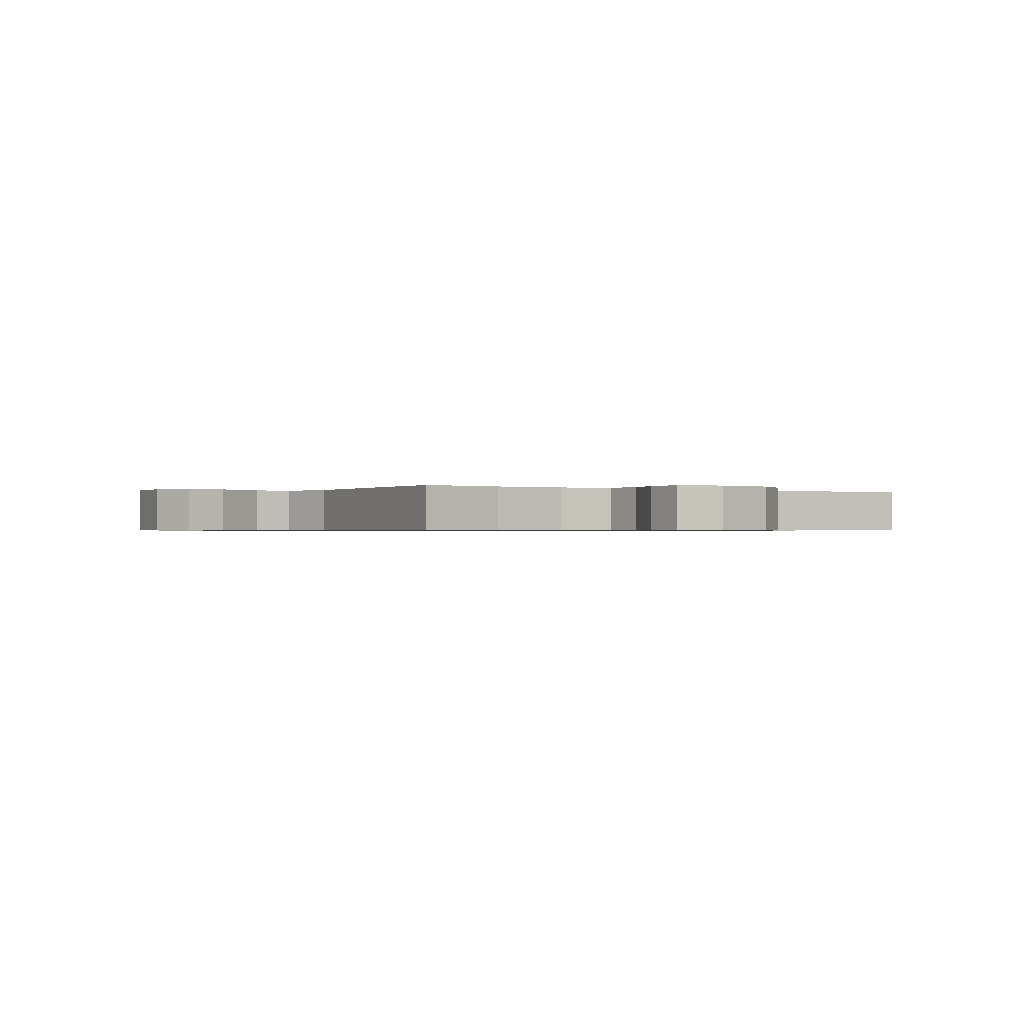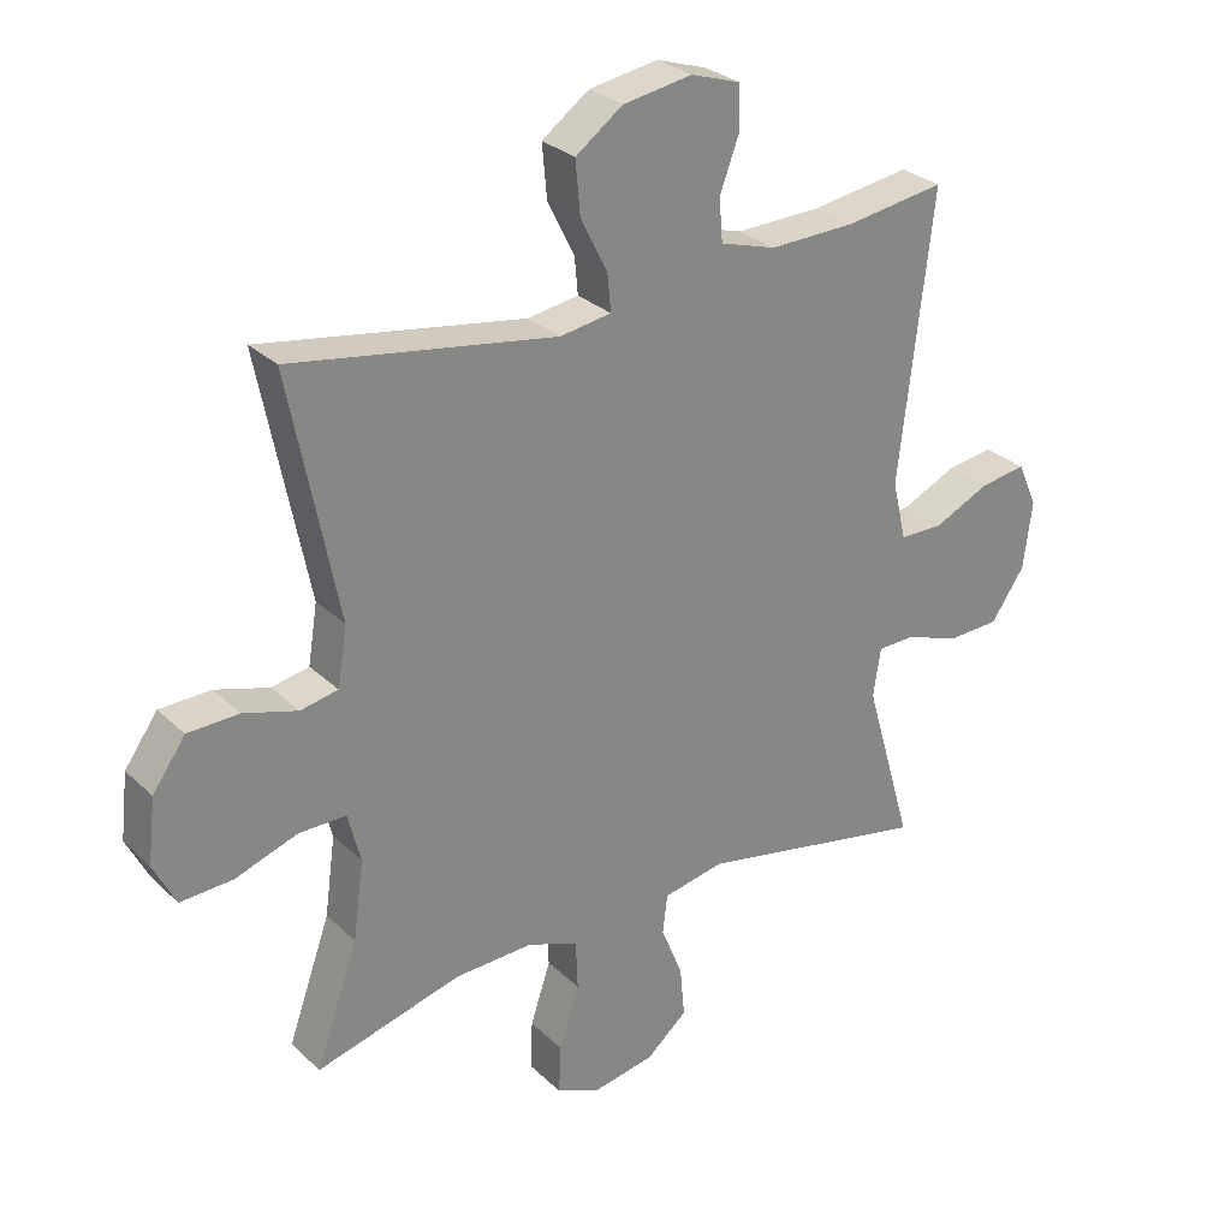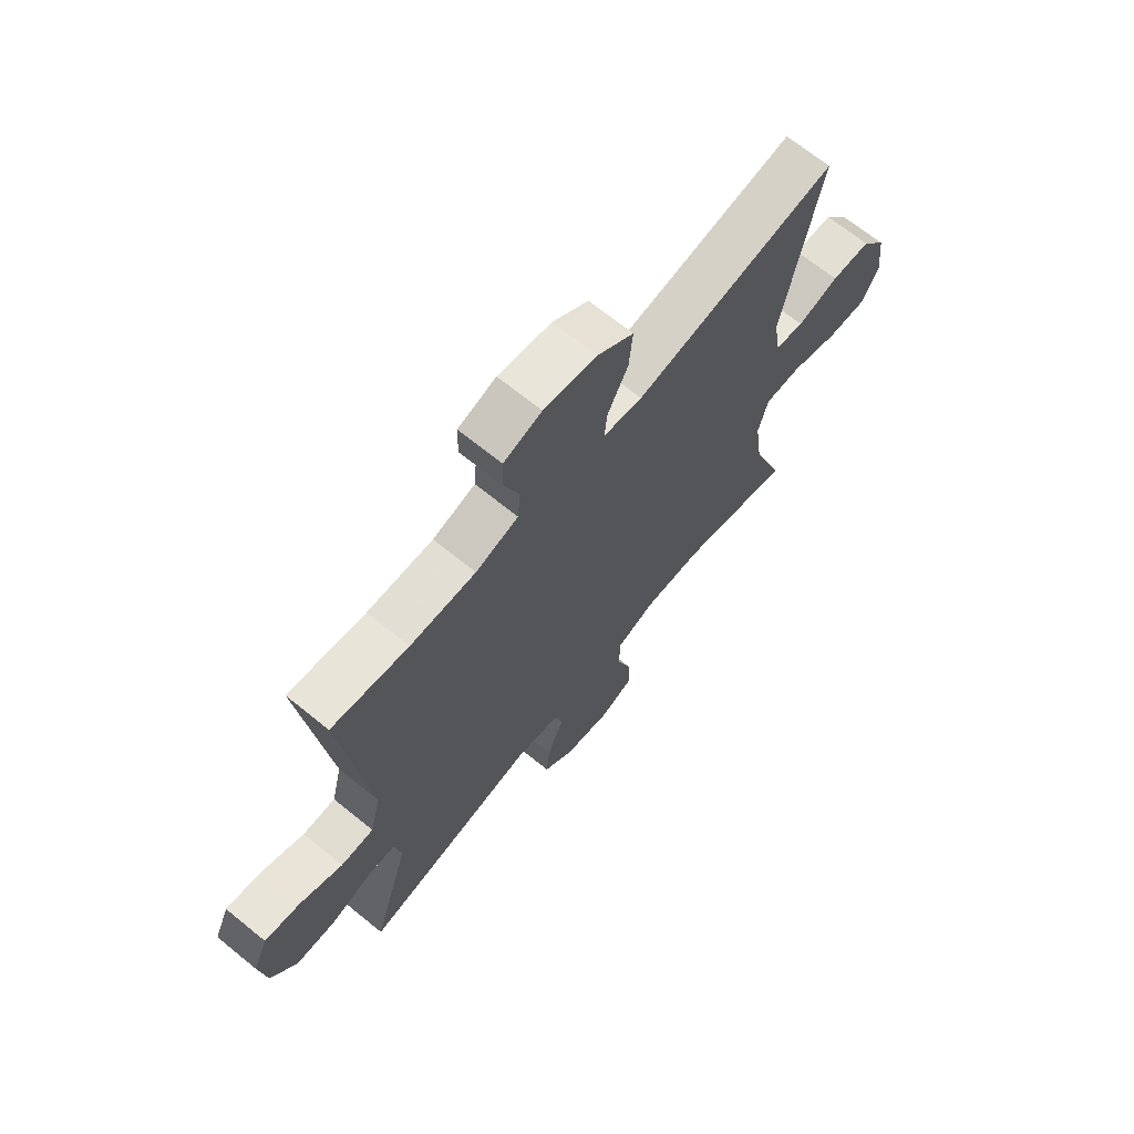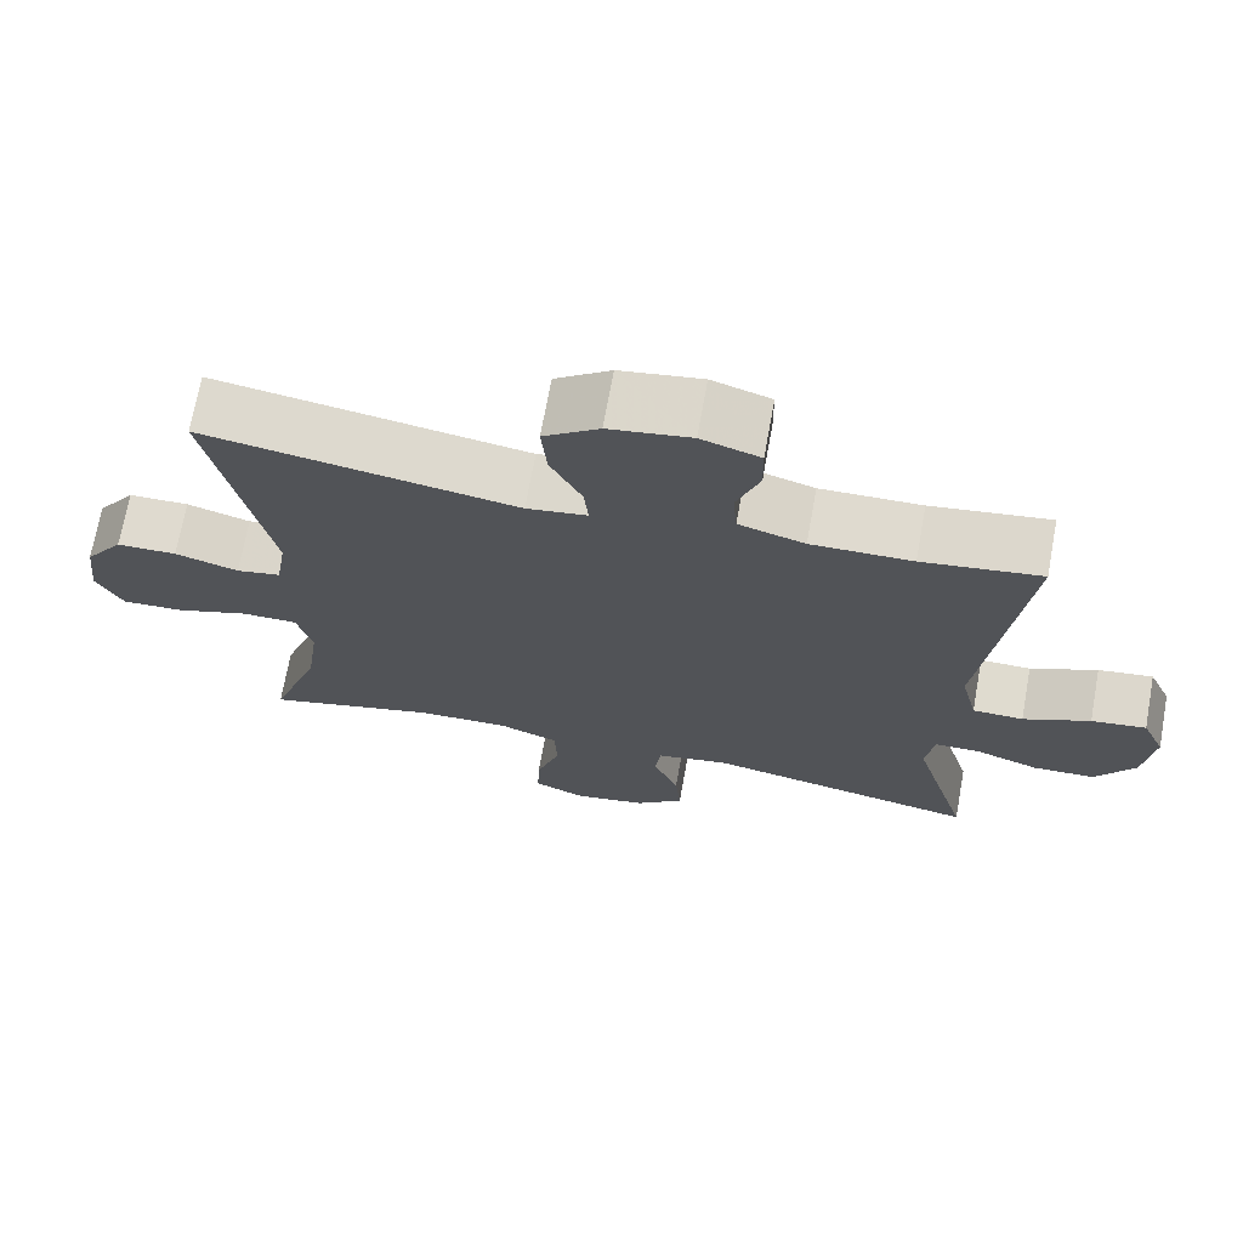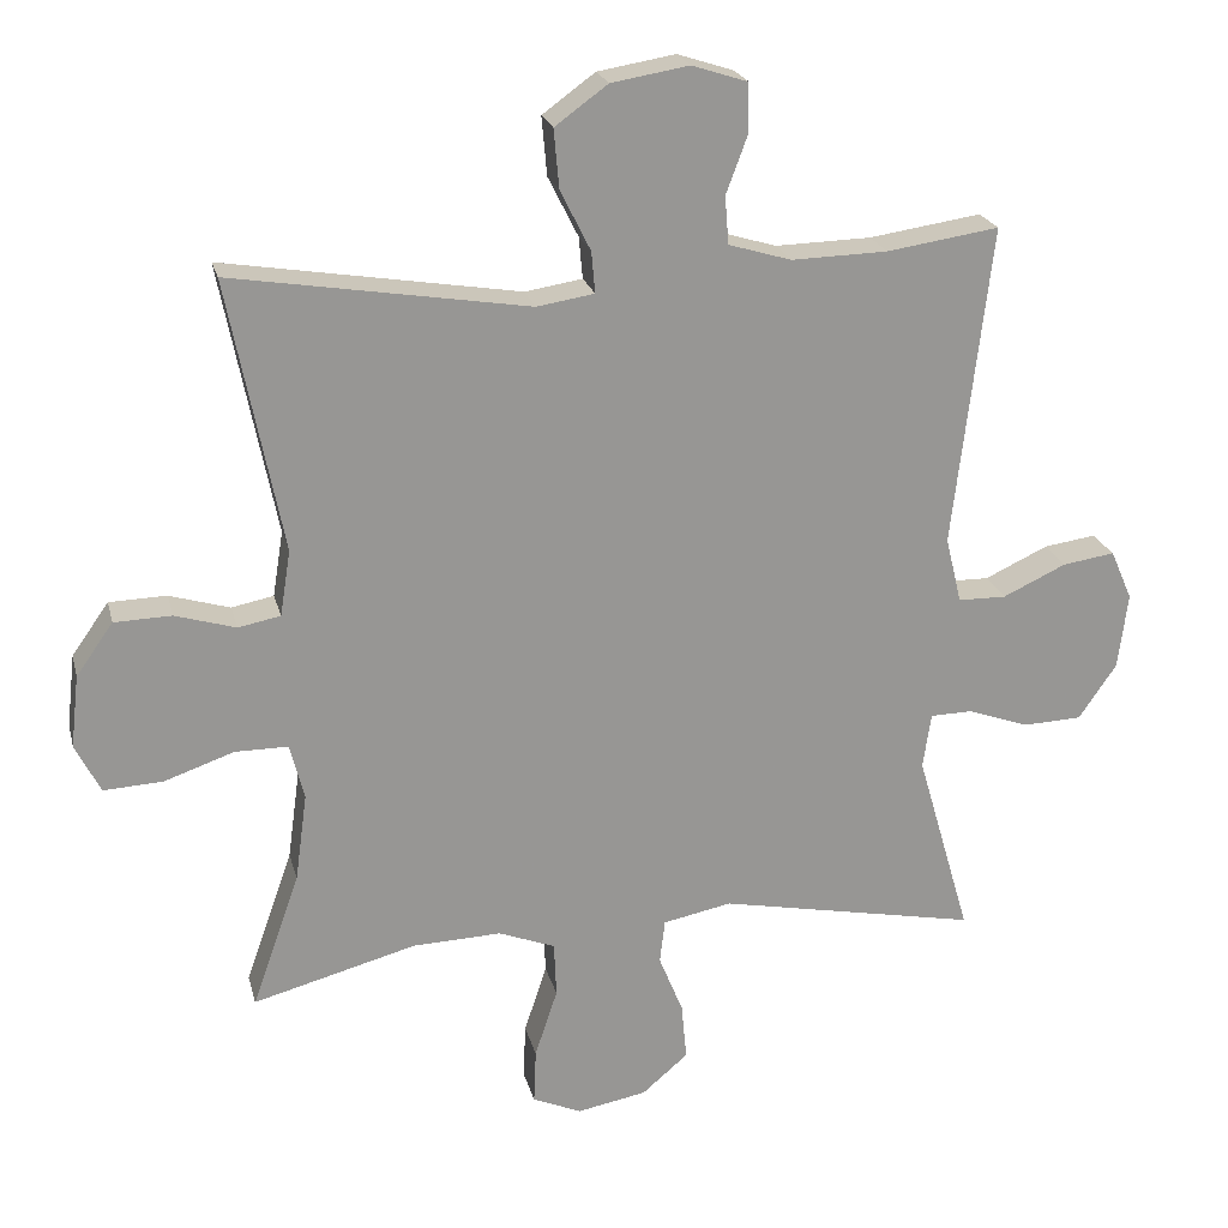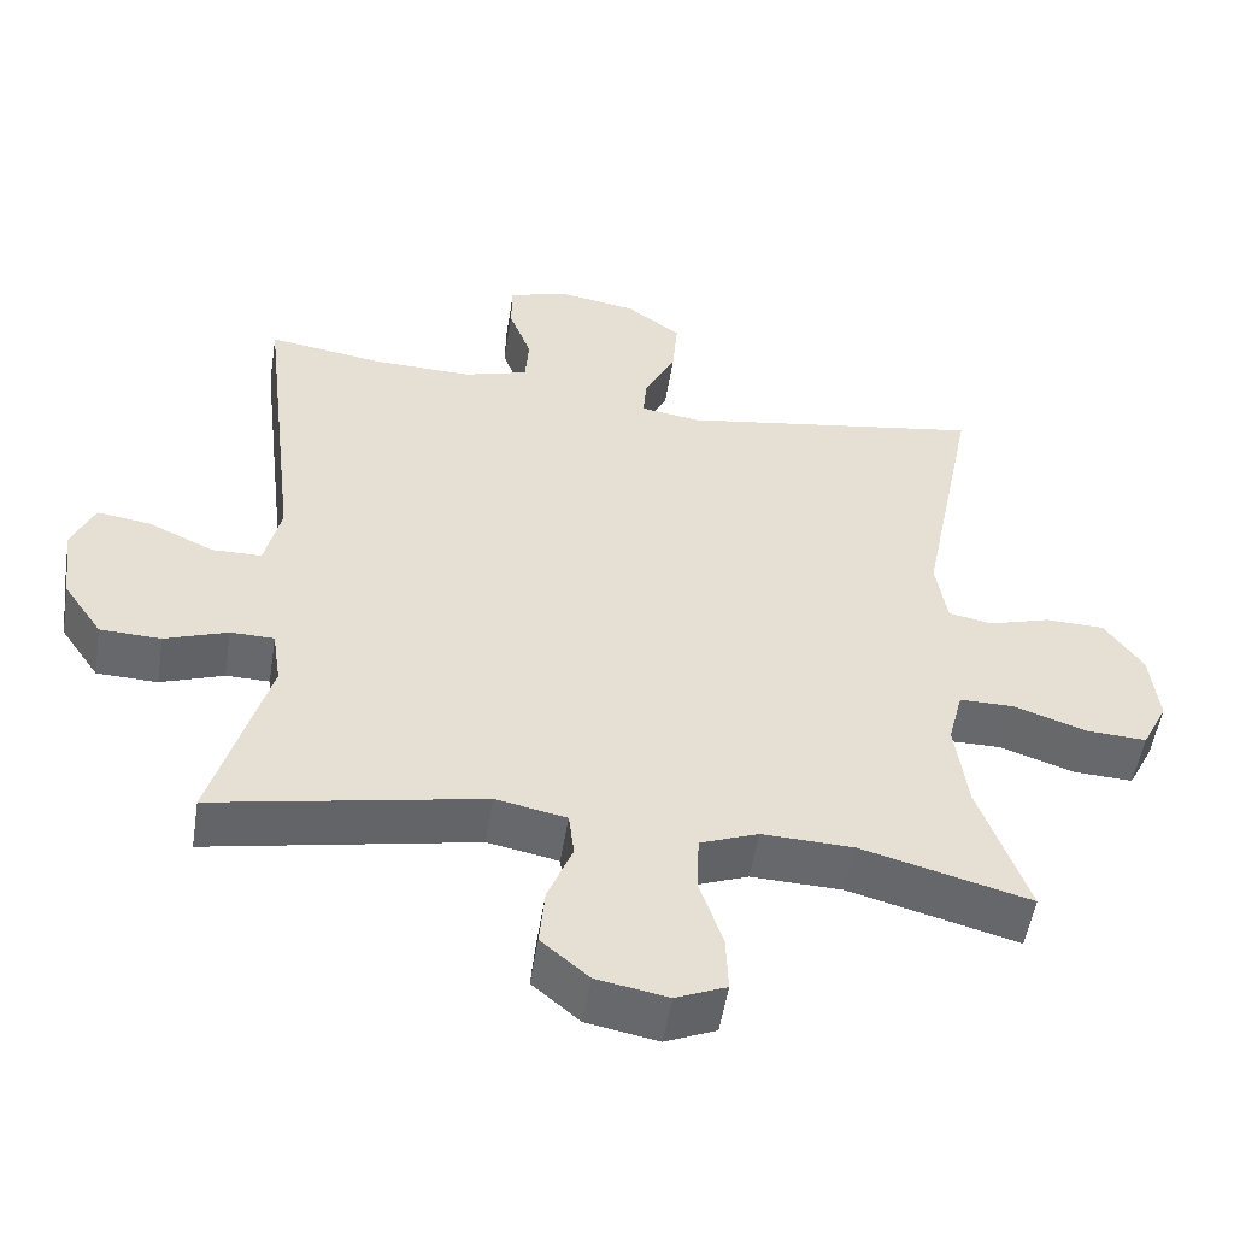
<metadata>
{"format":"obj","ext":"obj","renderer":"f3d","projection":"perspective","resolution":1024,"background":"white","views":[{"elev":-0.6,"azim":-33.9,"up":"+Y"},{"elev":28.5,"azim":144.1,"up":"+Z"},{"elev":68.5,"azim":-50.9,"up":"+Z"},{"elev":70.5,"azim":-169.7,"up":"+Z"},{"elev":22.1,"azim":166.5,"up":"+Z"},{"elev":-52.4,"azim":-9.0,"up":"+Z"}]}
</metadata>
<code>
v -0.5 0.07 -0.5
v -0.428 0.07 -0.252
v -0.439 0.07 -0.179
v -0.495 0.07 -0.178
v -0.576 0.07 -0.207
v -0.654 0.07 -0.204
v -0.704 0.07 -0.131
v -0.717 0.07 -0.03
v -0.688 0.07 0.036
v -0.619 0.07 0.026
v -0.535 0.07 -0.013
v -0.471 0.07 -0.012
v -0.45 0.07 0.076
v -0.5 0.07 0.5
v -0.351 0.07 0.478
v -0.224 0.07 0.475
v -0.141 0.07 0.5
v -0.136 0.07 0.563
v -0.165 0.07 0.641
v -0.164 0.07 0.705
v -0.09 0.07 0.729
v 0.013 0.07 0.712
v 0.083 0.07 0.661
v 0.076 0.07 0.583
v 0.036 0.07 0.503
v 0.031 0.07 0.448
v 0.107 0.07 0.436
v 0.5 0.07 0.5
v 0.428 0.07 0.139
v 0.442 0.07 0.052
v 0.498 0.07 0.041
v 0.578 0.07 0.065
v 0.654 0.07 0.063
v 0.703 0.07 -0.006
v 0.714 0.07 -0.102
v 0.681 0.07 -0.167
v 0.603 0.07 -0.163
v 0.51 0.07 -0.131
v 0.44 0.07 -0.131
v 0.421 0.07 -0.205
v 0.437 0.07 -0.322
v 0.5 0.07 -0.5
v 0.283 0.07 -0.442
v 0.166 0.07 -0.438
v 0.091 0.07 -0.467
v 0.088 0.07 -0.54
v 0.118 0.07 -0.631
v 0.121 0.07 -0.704
v 0.056 0.07 -0.732
v -0.036 0.07 -0.715
v -0.097 0.07 -0.663
v -0.09 0.07 -0.587
v -0.058 0.07 -0.508
v -0.065 0.07 -0.45
v -0.156 0.07 -0.432
v -0.5 0 -0.5
v -0.428 0 -0.252
v -0.439 0 -0.179
v -0.495 0 -0.178
v -0.576 0 -0.207
v -0.654 0 -0.204
v -0.704 0 -0.131
v -0.717 0 -0.03
v -0.688 0 0.036
v -0.619 0 0.026
v -0.535 0 -0.013
v -0.471 0 -0.012
v -0.45 0 0.076
v -0.5 0 0.5
v -0.351 0 0.478
v -0.224 0 0.475
v -0.141 0 0.5
v -0.136 0 0.563
v -0.165 0 0.641
v -0.164 0 0.705
v -0.09 0 0.729
v 0.013 0 0.712
v 0.083 0 0.661
v 0.076 0 0.583
v 0.036 0 0.503
v 0.031 0 0.448
v 0.107 0 0.436
v 0.5 0 0.5
v 0.428 0 0.139
v 0.442 0 0.052
v 0.498 0 0.041
v 0.578 0 0.065
v 0.654 0 0.063
v 0.703 0 -0.006
v 0.714 0 -0.102
v 0.681 0 -0.167
v 0.603 0 -0.163
v 0.51 0 -0.131
v 0.44 0 -0.131
v 0.421 0 -0.205
v 0.437 0 -0.322
v 0.5 0 -0.5
v 0.283 0 -0.442
v 0.166 0 -0.438
v 0.091 0 -0.467
v 0.088 0 -0.54
v 0.118 0 -0.631
v 0.121 0 -0.704
v 0.056 0 -0.732
v -0.036 0 -0.715
v -0.097 0 -0.663
v -0.09 0 -0.587
v -0.058 0 -0.508
v -0.065 0 -0.45
v -0.156 0 -0.432
f 50 51 52 53
f 48 49 50 53
f 46 47 48 53
f 45 46 53 54
f 44 45 54 55
f 41 42 43
f 40 41 43 44
f 39 40 44 55
f 35 36 37 38
f 35 38 39
f 34 35 39
f 31 32 33 34
f 30 31 34 39
f 29 30 39 55
f 27 28 29 55
f 22 23 24 25
f 22 25 26
f 21 22 26
f 18 19 20 21
f 17 18 21 26
f 16 17 26
f 15 16 26 27
f 13 14 15
f 12 13 15 27
f 8 9 10 11
f 8 11 12
f 7 8 12
f 4 5 6 7
f 3 4 7 12
f 27 55 1 2
f 3 12 27
f 2 3 27
f 108 107 106 105
f 108 105 104 103
f 108 103 102 101
f 109 108 101 100
f 110 109 100 99
f 98 97 96
f 99 98 96 95
f 110 99 95 94
f 93 92 91 90
f 94 93 90
f 94 90 89
f 89 88 87 86
f 94 89 86 85
f 110 94 85 84
f 110 84 83 82
f 80 79 78 77
f 81 80 77
f 81 77 76
f 76 75 74 73
f 81 76 73 72
f 81 72 71
f 82 81 71 70
f 70 69 68
f 82 70 68 67
f 66 65 64 63
f 67 66 63
f 67 63 62
f 62 61 60 59
f 67 62 59 58
f 57 56 110 82
f 82 67 58
f 82 58 57
f 1 56 57 2
f 2 57 58 3
f 3 58 59 4
f 4 59 60 5
f 5 60 61 6
f 6 61 62 7
f 7 62 63 8
f 8 63 64 9
f 9 64 65 10
f 10 65 66 11
f 11 66 67 12
f 12 67 68 13
f 13 68 69 14
f 14 69 70 15
f 15 70 71 16
f 16 71 72 17
f 17 72 73 18
f 18 73 74 19
f 19 74 75 20
f 20 75 76 21
f 21 76 77 22
f 22 77 78 23
f 23 78 79 24
f 24 79 80 25
f 25 80 81 26
f 26 81 82 27
f 27 82 83 28
f 28 83 84 29
f 29 84 85 30
f 30 85 86 31
f 31 86 87 32
f 32 87 88 33
f 33 88 89 34
f 34 89 90 35
f 35 90 91 36
f 36 91 92 37
f 37 92 93 38
f 38 93 94 39
f 39 94 95 40
f 40 95 96 41
f 41 96 97 42
f 42 97 98 43
f 43 98 99 44
f 44 99 100 45
f 45 100 101 46
f 46 101 102 47
f 47 102 103 48
f 48 103 104 49
f 49 104 105 50
f 50 105 106 51
f 51 106 107 52
f 52 107 108 53
f 53 108 109 54
f 54 109 110 55
f 55 110 56 1

</code>
